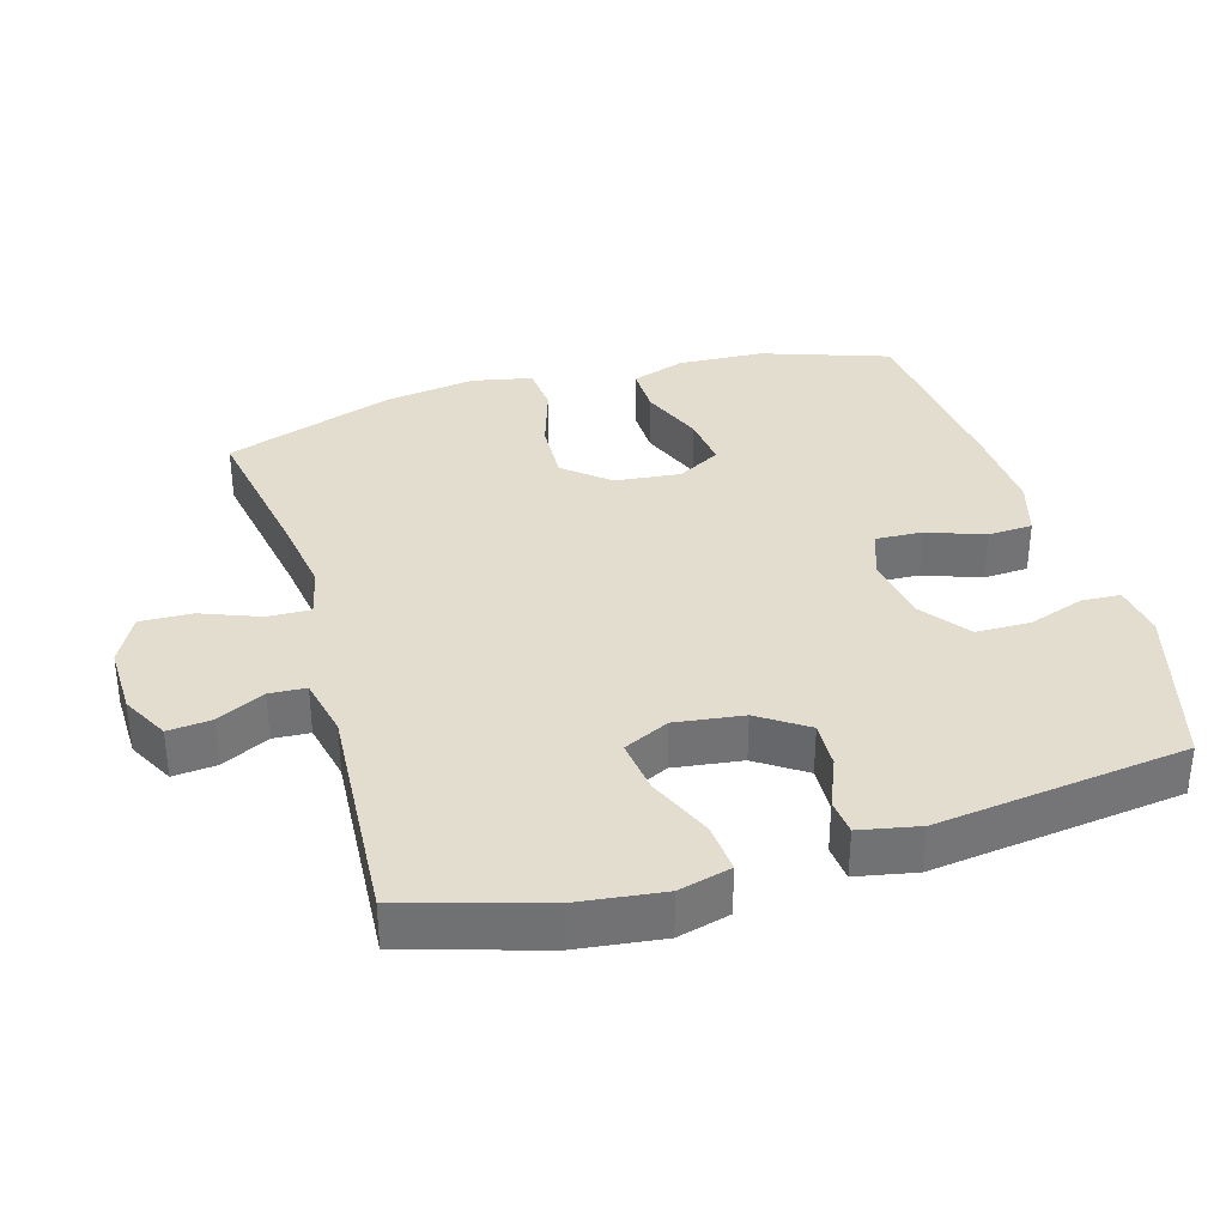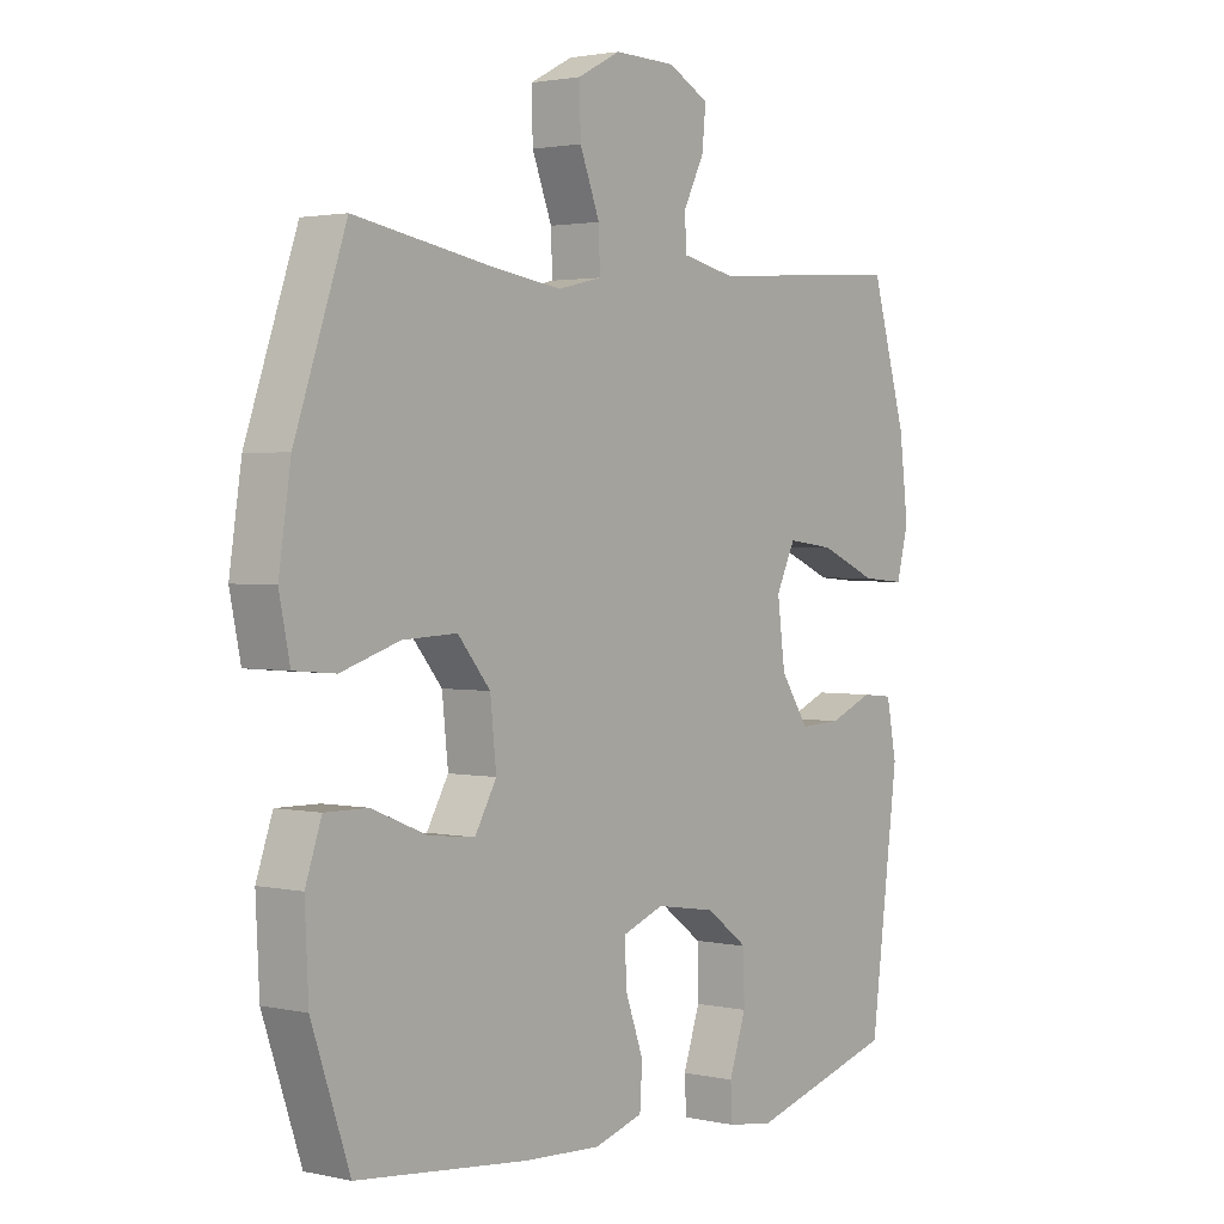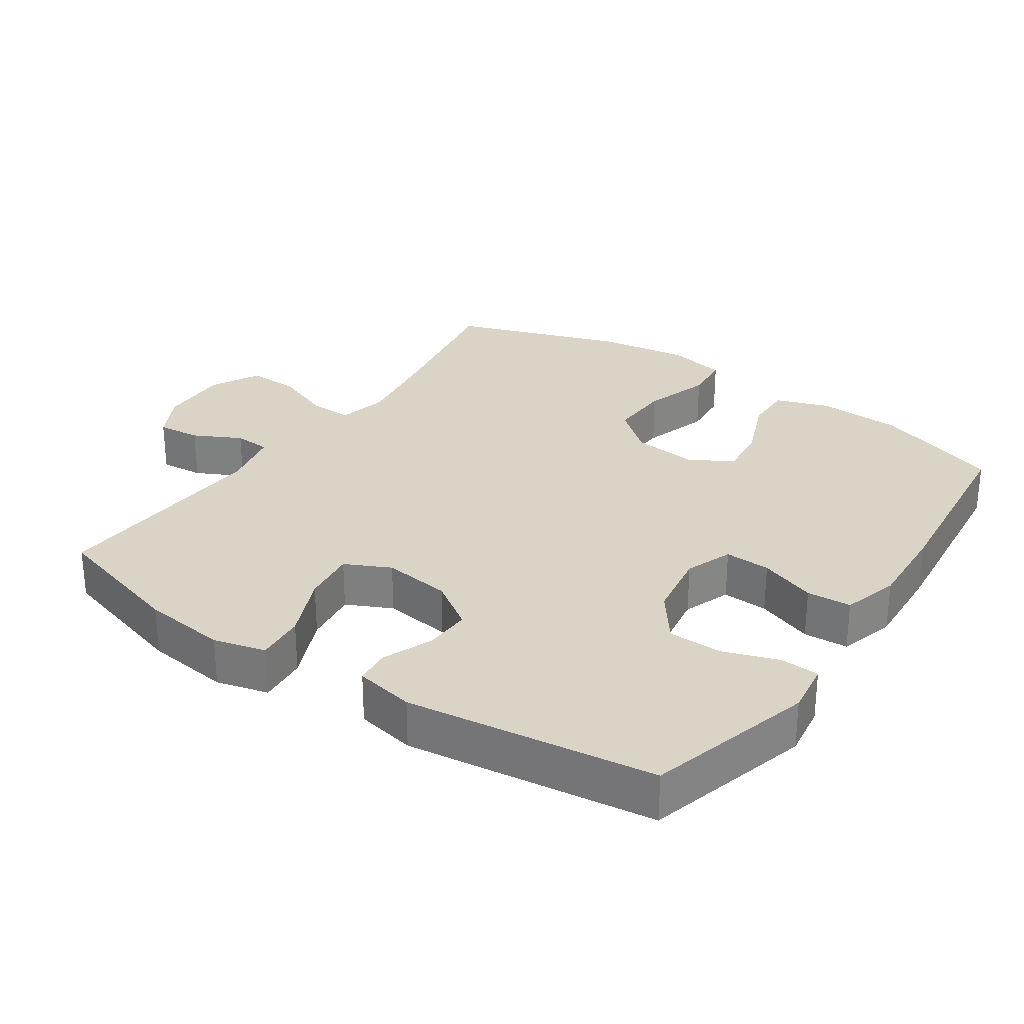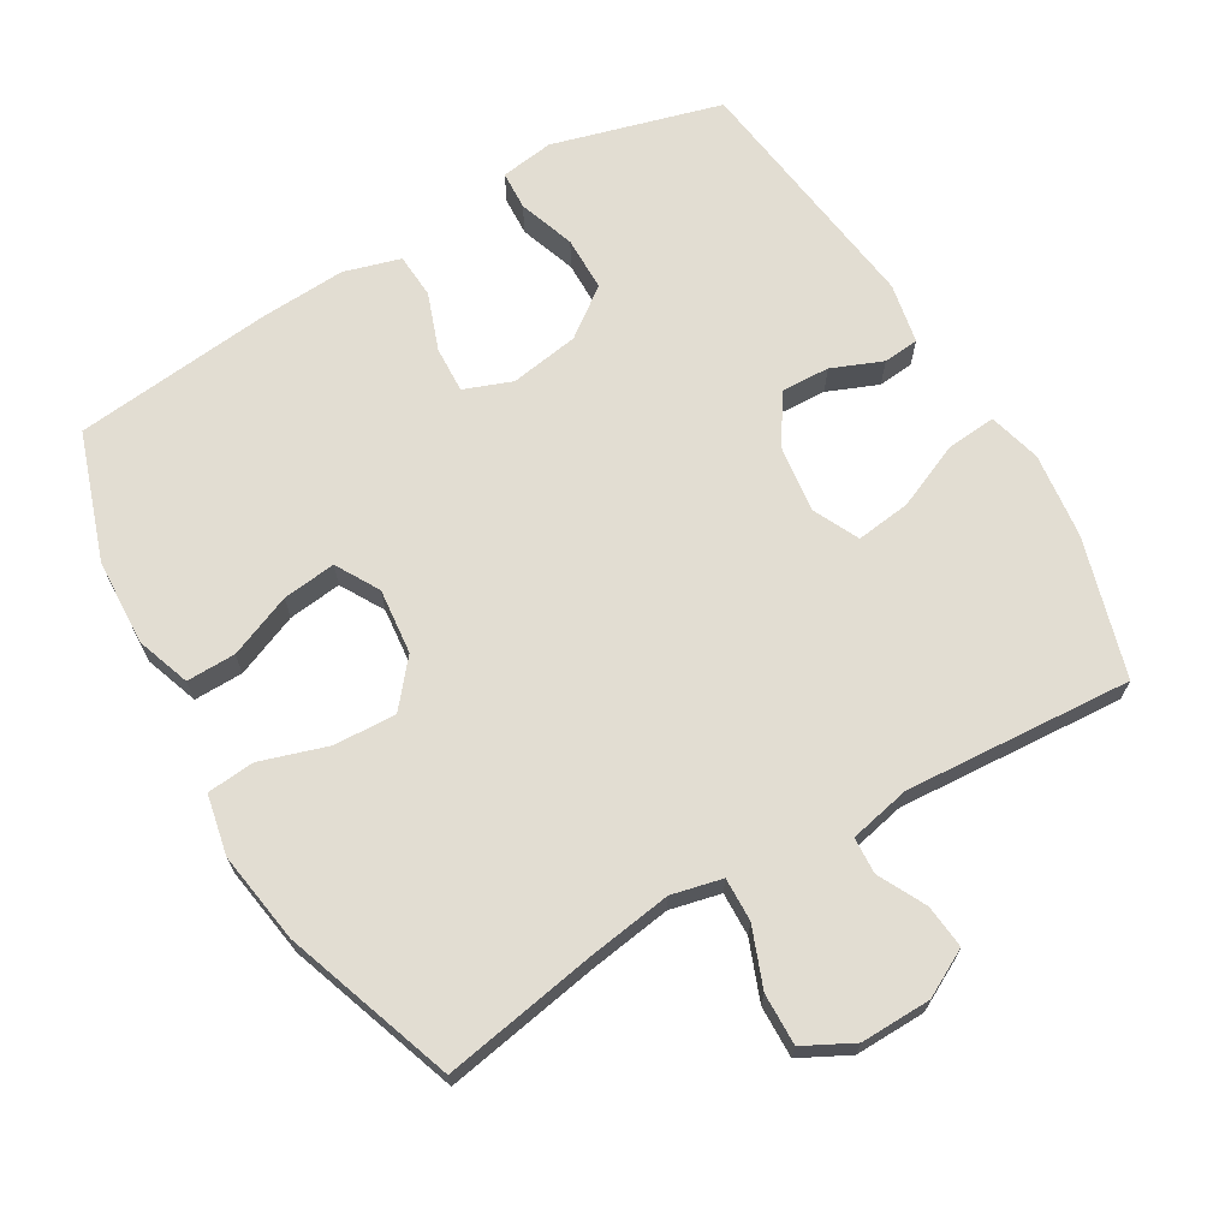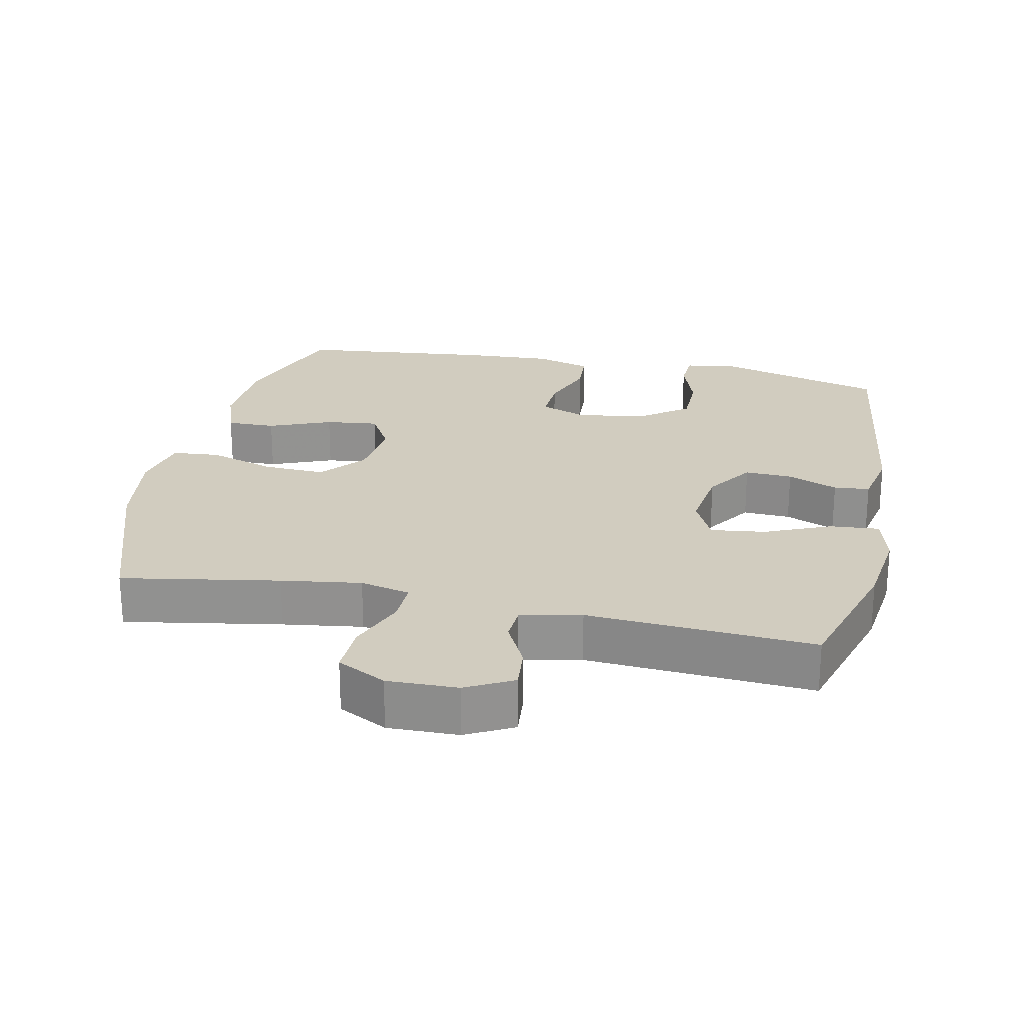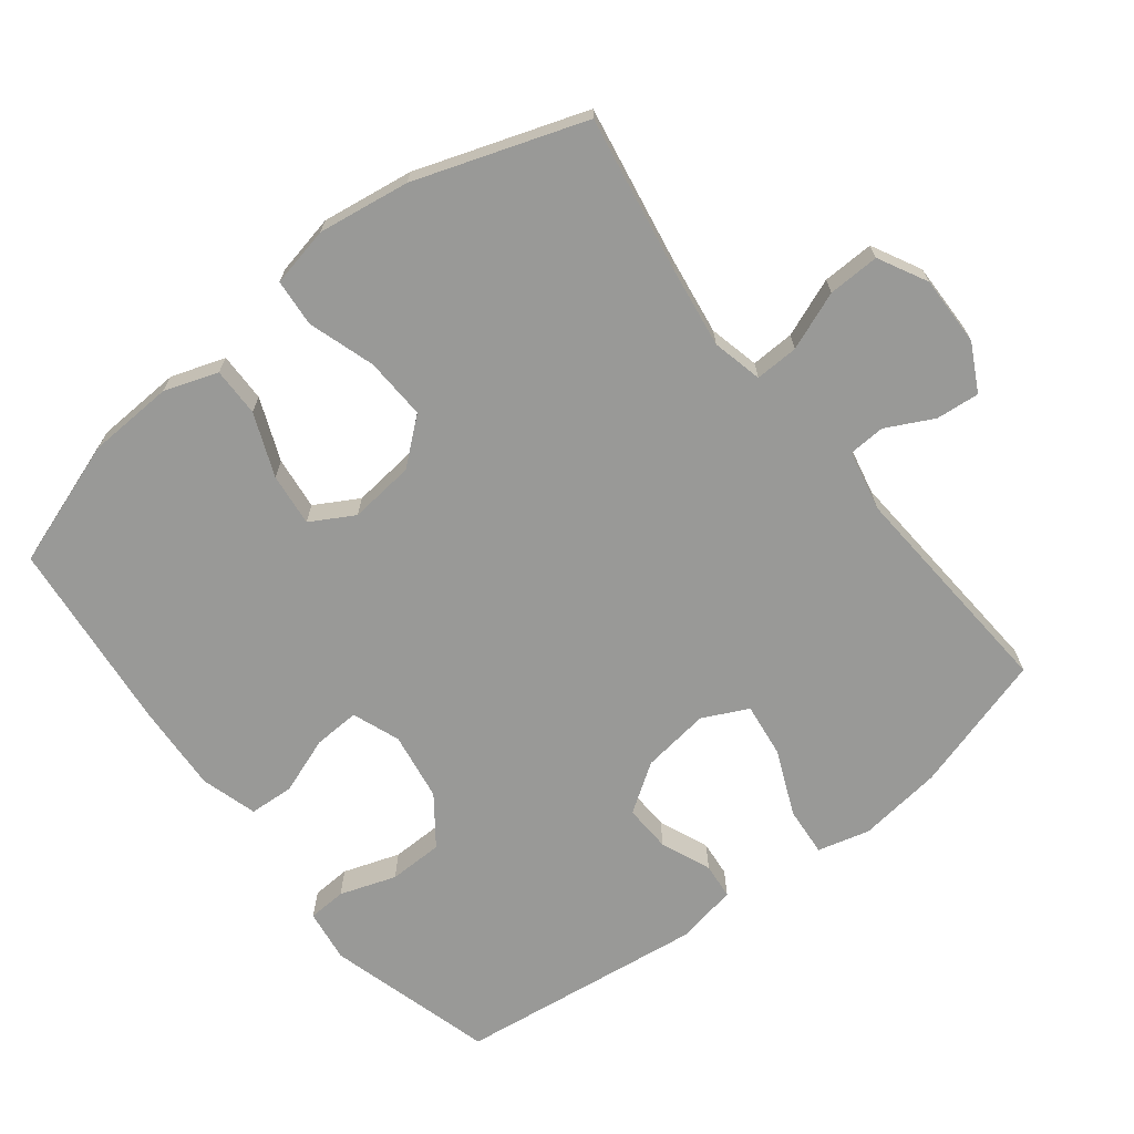
<metadata>
{"format":"obj","ext":"obj","renderer":"f3d","projection":"perspective","resolution":1024,"background":"white","views":[{"elev":34.8,"azim":73.7,"up":"+Y"},{"elev":2.1,"azim":-52.1,"up":"+Z"},{"elev":28.9,"azim":124.2,"up":"+Y"},{"elev":68.3,"azim":-30.5,"up":"+Y"},{"elev":23.8,"azim":12.0,"up":"+Y"},{"elev":-68.8,"azim":-51.9,"up":"+Y"}]}
</metadata>
<code>
v -0.5 0.07 0.5
v -0.272 0.07 0.46
v -0.156 0.07 0.443
v -0.083 0.07 0.46
v -0.085 0.07 0.523
v -0.118 0.07 0.608
v -0.12 0.07 0.683
v -0.049 0.07 0.72
v 0.053 0.07 0.718
v 0.121 0.07 0.682
v 0.115 0.07 0.619
v 0.08 0.07 0.55
v 0.083 0.07 0.497
v 0.171 0.07 0.478
v 0.5 0.07 0.5
v 0.559 0.07 0.299
v 0.574 0.07 0.176
v 0.554 0.07 0.1
v 0.482 0.07 0.106
v 0.387 0.07 0.147
v 0.308 0.07 0.157
v 0.276 0.07 0.091
v 0.289 0.07 -0.008
v 0.336 0.07 -0.078
v 0.405 0.07 -0.075
v 0.478 0.07 -0.045
v 0.53 0.07 -0.05
v 0.547 0.07 -0.137
v 0.5 0.07 -0.5
v 0.256 0.07 -0.568
v 0.179 0.07 -0.557
v 0.176 0.07 -0.501
v 0.204 0.07 -0.419
v 0.203 0.07 -0.34
v 0.133 0.07 -0.288
v 0.033 0.07 -0.272
v -0.036 0.07 -0.298
v -0.033 0.07 -0.365
v -0.003 0.07 -0.448
v -0.007 0.07 -0.513
v -0.089 0.07 -0.537
v -0.216 0.07 -0.53
v -0.5 0.07 -0.5
v -0.563 0.07 -0.316
v -0.569 0.07 -0.191
v -0.542 0.07 -0.113
v -0.471 0.07 -0.114
v -0.38 0.07 -0.151
v -0.303 0.07 -0.16
v -0.267 0.07 -0.097
v -0.277 0.07 -0.002
v -0.331 0.07 0.063
v -0.421 0.07 0.059
v -0.518 0.07 0.028
v -0.587 0.07 0.034
v -0.605 0.07 0.121
v -0.585 0.07 0.254
v -0.5 0 0.5
v -0.272 0 0.46
v -0.156 0 0.443
v -0.083 0 0.46
v -0.085 0 0.523
v -0.118 0 0.608
v -0.12 0 0.683
v -0.049 0 0.72
v 0.053 0 0.718
v 0.121 0 0.682
v 0.115 0 0.619
v 0.08 0 0.55
v 0.083 0 0.497
v 0.171 0 0.478
v 0.5 0 0.5
v 0.559 0 0.299
v 0.574 0 0.176
v 0.554 0 0.1
v 0.482 0 0.106
v 0.387 0 0.147
v 0.308 0 0.157
v 0.276 0 0.091
v 0.289 0 -0.008
v 0.336 0 -0.078
v 0.405 0 -0.075
v 0.478 0 -0.045
v 0.53 0 -0.05
v 0.547 0 -0.137
v 0.5 0 -0.5
v 0.256 0 -0.568
v 0.179 0 -0.557
v 0.176 0 -0.501
v 0.204 0 -0.419
v 0.203 0 -0.34
v 0.133 0 -0.288
v 0.033 0 -0.272
v -0.036 0 -0.298
v -0.033 0 -0.365
v -0.003 0 -0.448
v -0.007 0 -0.513
v -0.089 0 -0.537
v -0.216 0 -0.53
v -0.5 0 -0.5
v -0.563 0 -0.316
v -0.569 0 -0.191
v -0.542 0 -0.113
v -0.471 0 -0.114
v -0.38 0 -0.151
v -0.303 0 -0.16
v -0.267 0 -0.097
v -0.277 0 -0.002
v -0.331 0 0.063
v -0.421 0 0.059
v -0.518 0 0.028
v -0.587 0 0.034
v -0.605 0 0.121
v -0.585 0 0.254
f 57 1 2
f 56 57 2
f 55 56 2
f 54 55 2
f 53 54 2
f 52 53 2 3
f 51 52 3 4
f 50 51 4
f 46 47 48
f 45 46 48
f 44 45 48
f 43 44 48
f 42 43 48
f 41 42 48
f 40 41 48
f 39 40 48
f 38 39 48
f 37 38 48 49
f 36 37 49 50
f 31 32 33
f 30 31 33
f 29 30 33
f 28 29 33
f 27 28 33
f 26 27 33
f 25 26 33
f 24 25 33 34
f 23 24 34 35
f 18 19 20
f 17 18 20
f 16 17 20
f 15 16 20
f 14 15 20
f 13 14 20 21
f 10 11 12
f 9 10 12
f 8 9 12
f 7 8 12
f 6 7 12
f 5 6 12
f 4 5 12 13
f 50 4 13
f 36 50 13
f 35 36 13
f 23 35 13
f 22 23 13
f 13 21 22
f 59 58 114
f 59 114 113
f 59 113 112
f 59 112 111
f 59 111 110
f 60 59 110 109
f 61 60 109 108
f 61 108 107
f 105 104 103
f 105 103 102
f 105 102 101
f 105 101 100
f 105 100 99
f 105 99 98
f 105 98 97
f 105 97 96
f 105 96 95
f 106 105 95 94
f 107 106 94 93
f 90 89 88
f 90 88 87
f 90 87 86
f 90 86 85
f 90 85 84
f 90 84 83
f 90 83 82
f 91 90 82 81
f 92 91 81 80
f 77 76 75
f 77 75 74
f 77 74 73
f 77 73 72
f 77 72 71
f 78 77 71 70
f 69 68 67
f 69 67 66
f 69 66 65
f 69 65 64
f 69 64 63
f 69 63 62
f 70 69 62 61
f 70 61 107
f 70 107 93
f 70 93 92
f 70 92 80
f 70 80 79
f 79 78 70
f 1 58 59 2
f 2 59 60 3
f 3 60 61 4
f 4 61 62 5
f 5 62 63 6
f 6 63 64 7
f 7 64 65 8
f 8 65 66 9
f 9 66 67 10
f 10 67 68 11
f 11 68 69 12
f 12 69 70 13
f 13 70 71 14
f 14 71 72 15
f 15 72 73 16
f 16 73 74 17
f 17 74 75 18
f 18 75 76 19
f 19 76 77 20
f 20 77 78 21
f 21 78 79 22
f 22 79 80 23
f 23 80 81 24
f 24 81 82 25
f 25 82 83 26
f 26 83 84 27
f 27 84 85 28
f 28 85 86 29
f 29 86 87 30
f 30 87 88 31
f 31 88 89 32
f 32 89 90 33
f 33 90 91 34
f 34 91 92 35
f 35 92 93 36
f 36 93 94 37
f 37 94 95 38
f 38 95 96 39
f 39 96 97 40
f 40 97 98 41
f 41 98 99 42
f 42 99 100 43
f 43 100 101 44
f 44 101 102 45
f 45 102 103 46
f 46 103 104 47
f 47 104 105 48
f 48 105 106 49
f 49 106 107 50
f 50 107 108 51
f 51 108 109 52
f 52 109 110 53
f 53 110 111 54
f 54 111 112 55
f 55 112 113 56
f 56 113 114 57
f 57 114 58 1

</code>
